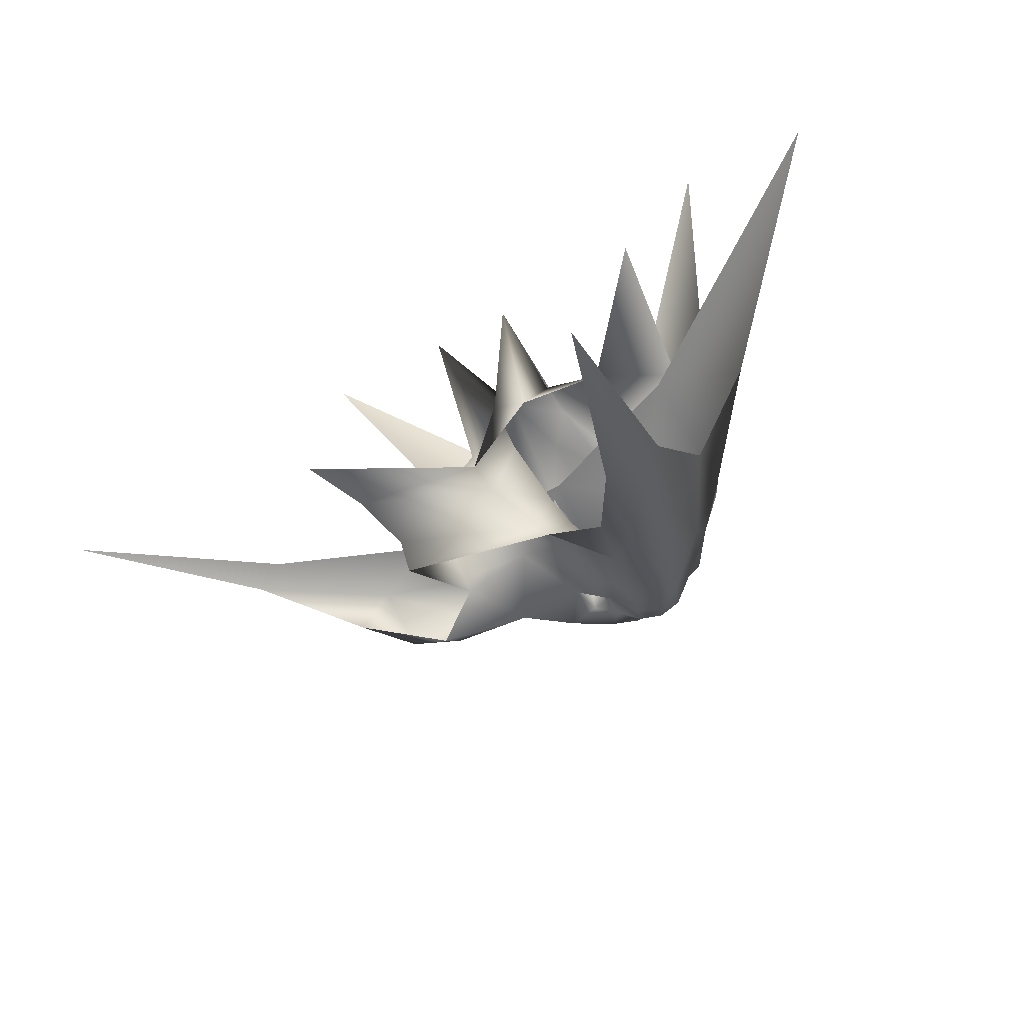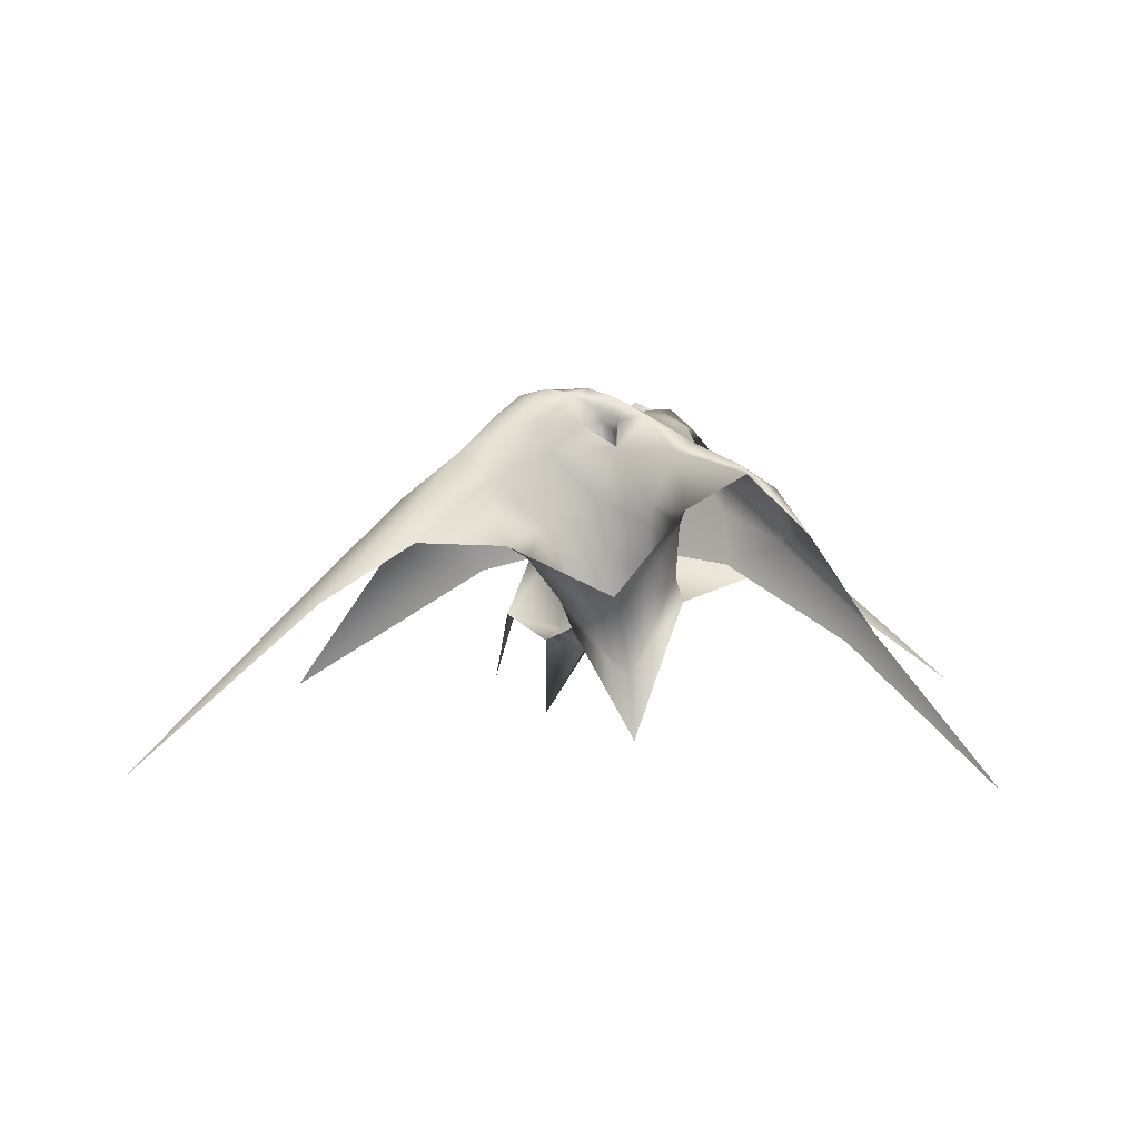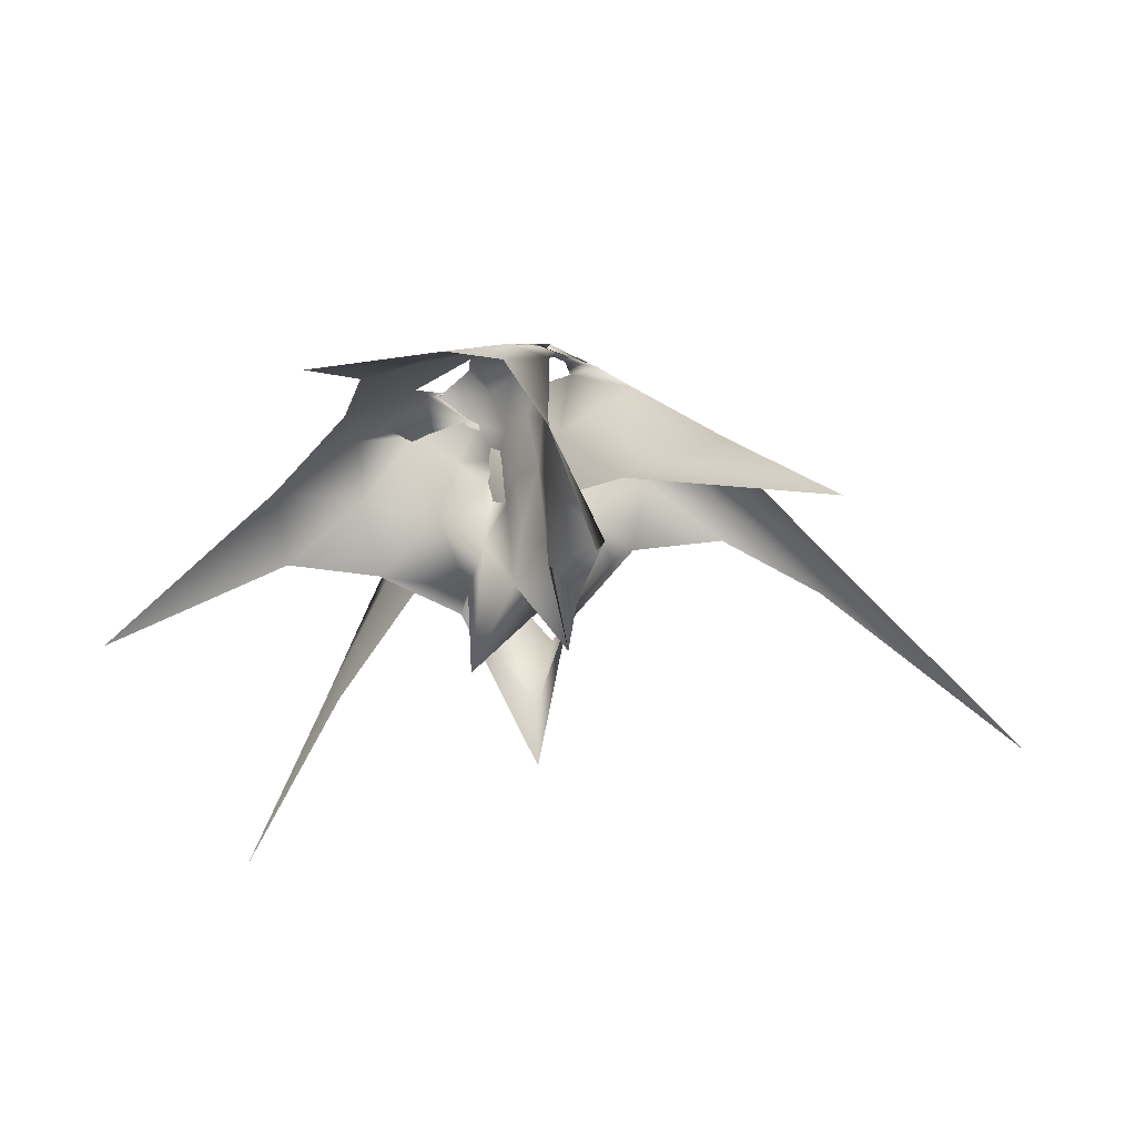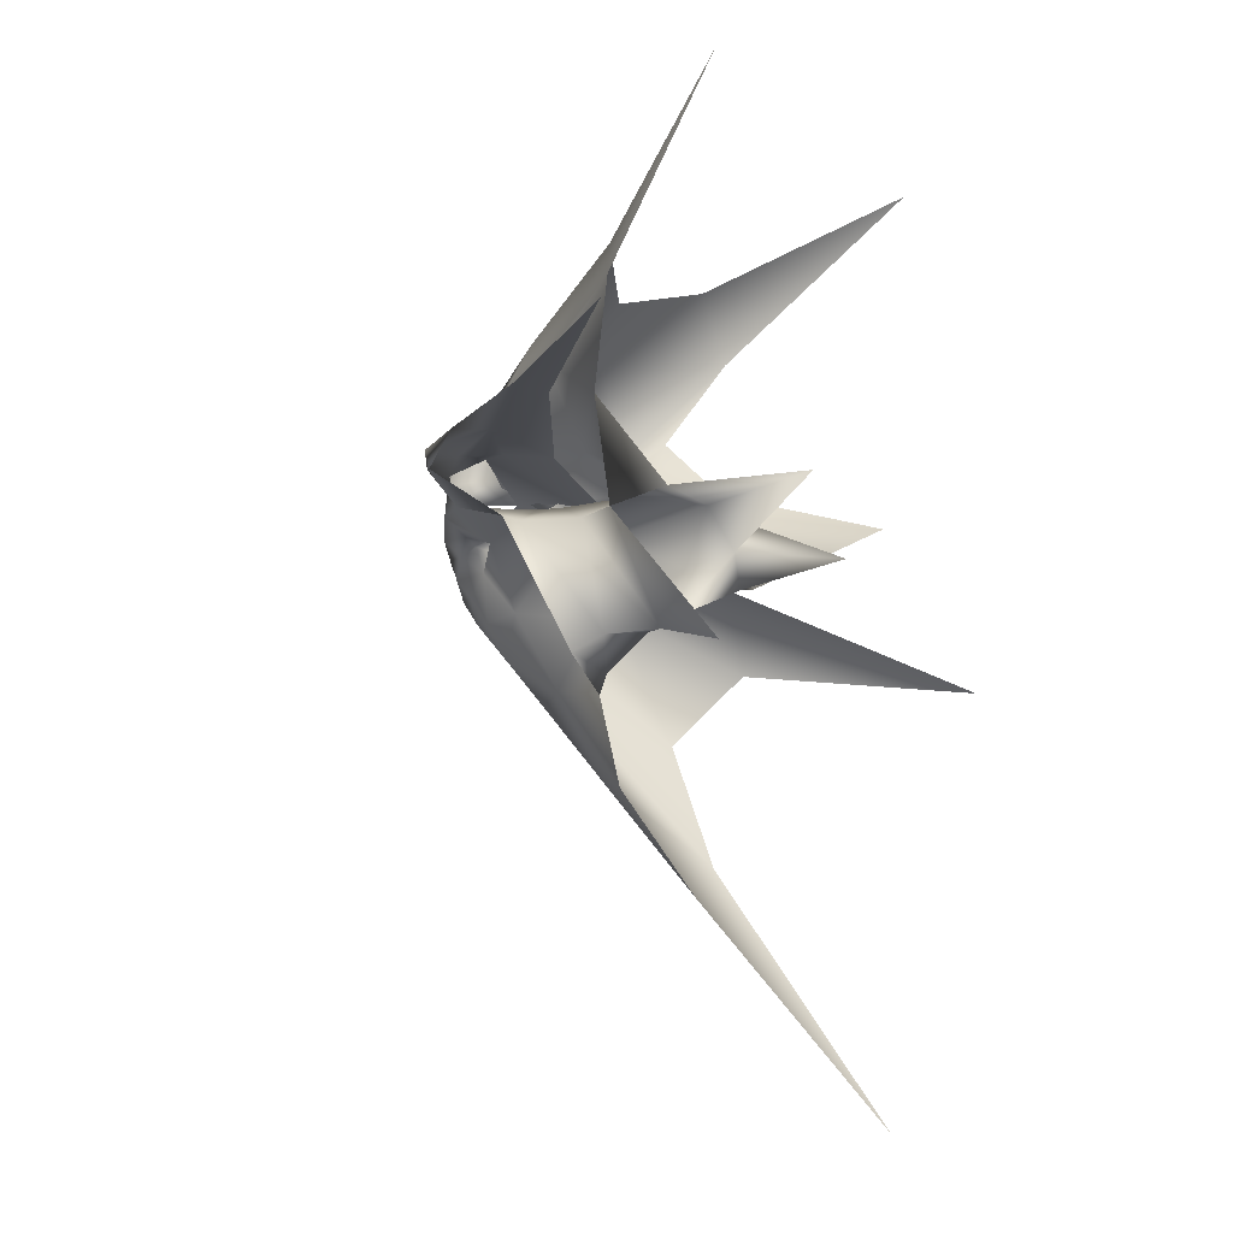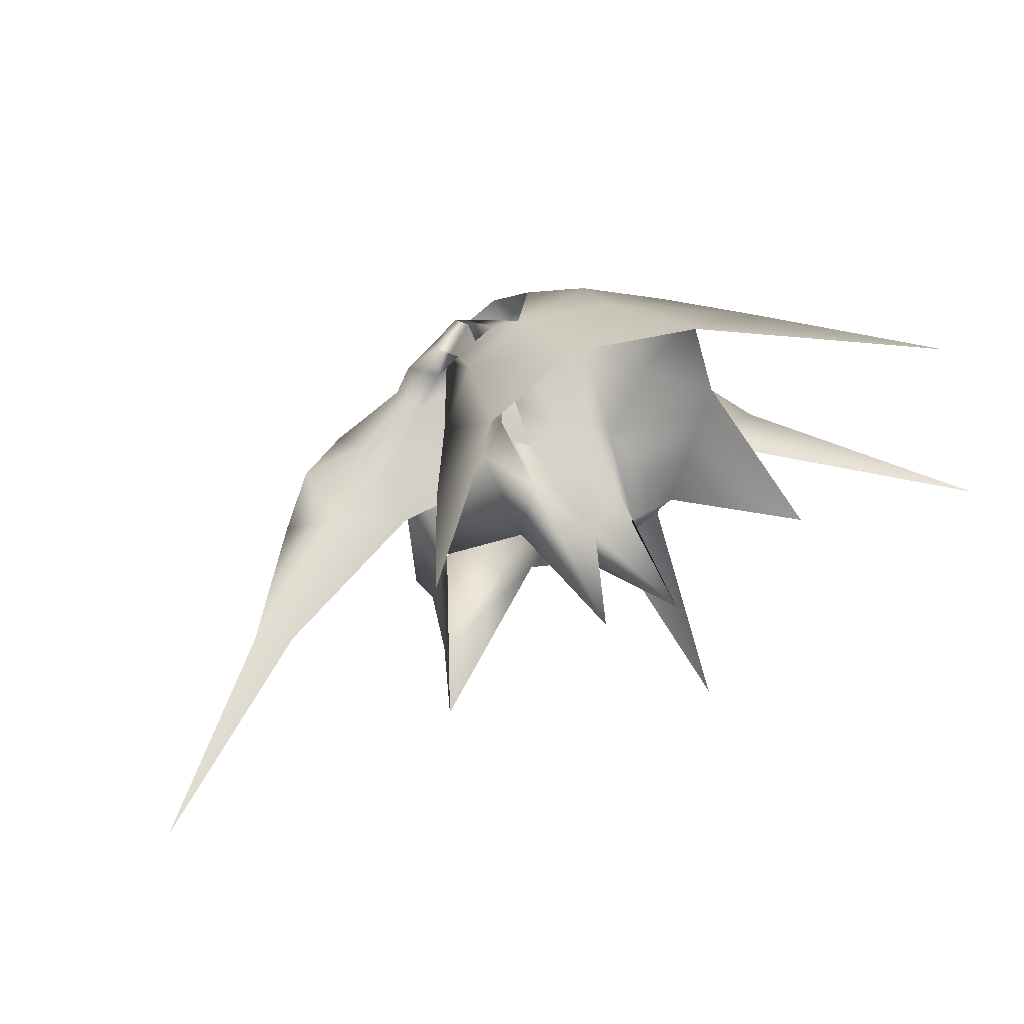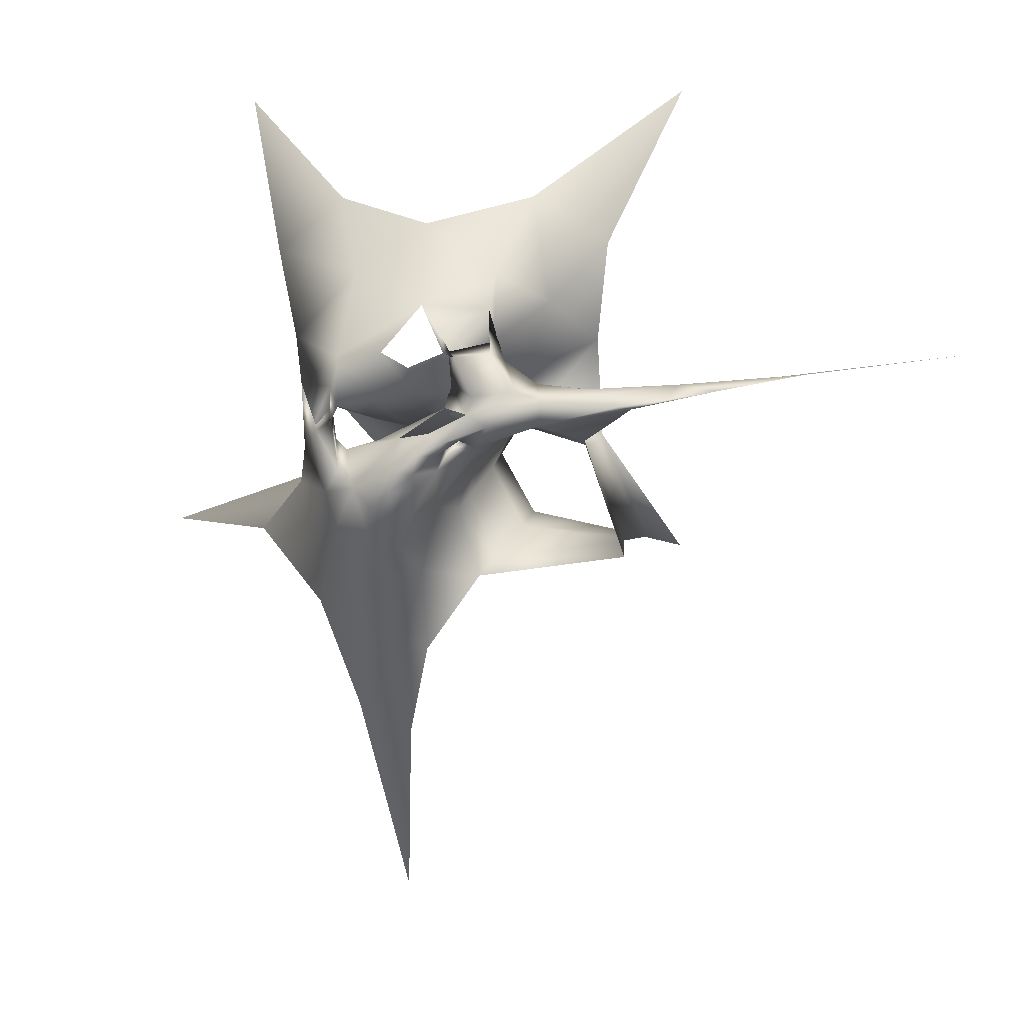
<metadata>
{"format":"obj","ext":"obj","renderer":"f3d","projection":"perspective","resolution":1024,"background":"white","views":[{"elev":-78.1,"azim":-148.4,"up":"+Y"},{"elev":8.5,"azim":48.0,"up":"+Z"},{"elev":-34.9,"azim":-118.9,"up":"+Z"},{"elev":-7.7,"azim":113.8,"up":"+Y"},{"elev":73.1,"azim":153.8,"up":"+Y"},{"elev":4.5,"azim":15.2,"up":"+Y"}]}
</metadata>
<code>
o 0
v -103 -70 9.155e-05
v -35.62 -115.1 65.62
v 0.9361 -89.35 57.96
v -11.45 -79.92 120.8
v -52.67 -59.48 147.3
v -84.98 -42.56 108.1
v 20.51 -123.9 53.26
v 74.99 -145.7 72.23
v 42.92 -103.4 47.73
v 0.0003052 -105 -10
v 175 -175 6
v 133 -85.4 92.49
v 81.26 -65.15 76.89
v 58.33 -58.33 -10
v -19.87 -72.17 169.4
v -56.17 -58.5 197.2
v 32.29 -78.47 56.73
v 57.12 -65.68 106
v 43.49 -76.53 135.1
v 82.67 -39.8 133.3
v 131.7 -15 103.4
v -113.6 52.89 115.6
v -78.64 -12.26 174.7
v -34.23 -26.03 212
v -33.17 34.38 171.3
v -63.65 91.34 112.1
v -175 175 6
v 78.85 -15.65 201.2
v 106 12.77 146.9
v 136.7 56.63 92.42
v 175 175 6
v 84.94 90.13 114.1
v 73.51 32.3 174.2
v 47.19 -69.85 177.5
v 56.92 -65.63 159
v 66.84 -45.7 179
v 48.63 -52.16 205.9
v -3.545 -68.48 184.2
v 22.63 -64.21 185.2
v 24.96 -51.56 218.2
v -0.8216 -55.19 216.6
v 1.261 -87.52 80.75
v 20.67 -77.99 101.4
v 21.01 -72.31 142.7
v -3.112 -77.85 139.9
v 48.88 -23.47 224.8
v 26.01 -33.76 234.5
v 3.232 -23.2 225.5
v -28.44 -61.09 227.2
v -18.54 -67.66 201.2
v 24.78 10.23 197.4
v 10.9 70.49 140.1
v -88.61 -4.269 149.8
v 55.3 -73.51 156.1
v 55.15 -73.04 177.4
v 49.37 -77.49 189
v 47.21 -80.25 170
v 158.4 -164.8 49
v 131.1 -90.89 112.2
v 82.56 -71.01 100.2
v 59.53 -75.67 59.35
v 45.02 -111.8 80.05
v 71.88 -154.3 93.61
v -51.58 -79.34 208.6
v -31.8 -72.16 233.1
v -36.97 -47.7 220.1
v -67.96 -46.14 193.4
v 58.19 -26.71 230.6
v 80.51 -23.67 215.9
v 73.45 7.184 193.1
v 39.82 -7.961 208.1
v -54.07 -461.1 -16.75
v -15.5 -313.9 98.69
v -2.097 -237.2 158.9
v -6.714 -188.4 202
v -39.08 -219.2 165.7
v -55.49 -293.8 102.2
v 10.55 -244.6 139.8
v 50.03 -189.2 136.4
v 36.65 -139.3 146.5
v 19.1 -181.6 179.7
v 153.5 -175.3 108.4
v 136.3 -86.93 162.8
v 87.54 -75.76 162.6
v 53.34 -103.1 167.5
v -5.692 -152.9 227.7
v -41.69 -153.8 198.3
v 36.08 -132.1 201.9
v 66.15 -90.93 205.4
v 43.53 -106.2 221.2
v 112.6 -75.07 205.4
v 176.9 -62.91 191.7
v -130 -160.1 110.4
v -73.58 -118.3 180.2
v -25.7 -92.39 216.6
v -17.85 -87.88 165.6
v -71.7 -109.8 96.6
v -252.1 -164.9 -16.77
v 115.4 -55.86 209.6
v 167.2 -61.22 198.1
v 229.2 -51.12 150.4
v 391.1 -26.95 -16.75
v 151.8 -57.65 120.5
v 107.3 -45.53 188.6
v 46.85 -95.16 235.1
v 60.8 -84.98 225.2
v 82.17 -75.07 229.7
v 54.64 -85.77 243.8
v 16.96 -120.5 248.5
v 33.02 -107.9 245.7
v 36.06 -94.69 249.2
v 14.14 -105.6 247.2
v 13.76 -158.9 219.5
v 26.96 -136.6 226.3
v 30.83 -120.2 236.2
v 15.67 -135.3 239.2
v 67.95 -66.34 231.6
v 42.81 -79.44 241.2
v 17.66 -83.6 230
v -15.82 -118.9 233.7
v 0.4667 -131.7 243.7
v 42.02 -63.01 198.2
v 35.36 -81.33 128.5
v -73.79 -211.2 139.2
v 56.98 -84.18 198.2
v 57.12 -83.27 214.6
v 49.18 -89.59 223.6
v 47.11 -94.56 209.9
v 149 -164.9 89.12
v 134 -90.35 151.2
v 85.64 -75.21 145.3
v 56.65 -91.65 124.2
v 40.78 -128.9 126.9
v 59.72 -176.8 127
v -44.17 -123.7 209.4
v -25.86 -105.8 234.2
v -31.88 -84.44 221.2
v -64.6 -92.09 196.4
v 72.25 -53.45 232.7
v 100.8 -50.63 221.1
v 86.51 -28.94 198.9
v 49.59 -45.58 208.2
v 141 -49.39 183.5
v 141.1 -50.37 159.9
v 259.7 -42.56 73.6
v 282.9 -40.36 84.31
v 200.3 -56.4 182.6
v 157.3 -52.45 182.5
v 199.2 -46.77 139.7
f 6 1 2
f 5 6 4
f 3 4 2
f 2 4 6
f 9 10 7
f 8 9 7
f 15 16 5
f 4 15 5
f 19 17 18
f 14 18 17
f 20 13 21
f 12 21 13
f 26 27 22
f 25 26 22
f 24 25 23
f 22 23 25
f 32 33 29
f 31 32 30
f 29 30 32
f 28 29 33
f 37 34 36
f 35 36 34
f 41 38 39
f 40 41 39
f 44 45 43
f 42 43 45
f 39 44 34
f 19 34 44
f 44 43 19
f 17 19 43
f 46 37 28
f 36 28 37
f 47 40 46
f 37 46 40
f 40 39 37
f 34 37 39
f 48 41 40
f 47 48 40
f 48 24 41
f 49 41 24
f 41 49 50
f 38 41 50
f 39 38 44
f 45 44 38
f 50 15 38
f 45 38 15
f 45 15 4
f 42 45 4
f 17 10 9
f 14 17 9
f 42 10 17
f 43 42 17
f 42 4 3
f 10 42 3
f 3 2 7
f 10 3 7
f 29 20 21
f 30 29 21
f 28 36 20
f 29 28 20
f 36 35 20
f 18 20 35
f 20 18 13
f 14 13 18
f 32 52 33
f 51 33 52
f 52 26 25
f 51 52 25
f 25 24 51
f 48 51 24
f 49 16 50
f 15 50 16
f 23 22 53
f 16 23 53
f 16 53 5
f 6 5 53
f 57 19 54
f 18 54 19
f 35 55 54
f 18 35 54
f 35 34 55
f 56 55 34
f 34 19 57
f 56 34 57
f 58 63 8
f 11 58 8
f 12 59 58
f 11 12 58
f 12 13 60
f 59 12 60
f 13 14 61
f 60 13 61
f 14 9 61
f 62 61 9
f 62 9 8
f 63 62 8
f 67 23 16
f 64 67 16
f 64 16 49
f 65 64 49
f 24 66 49
f 65 49 66
f 24 23 67
f 66 24 67
f 71 51 46
f 68 71 46
f 68 46 69
f 28 69 46
f 33 70 28
f 69 28 70
f 33 51 70
f 71 70 51
f 72 77 73
f 74 73 77
f 75 74 76
f 77 76 74
f 79 78 81
f 80 79 81
f 76 87 75
f 86 75 87
f 85 88 89
f 90 89 88
f 83 84 91
f 92 83 91
f 93 98 97
f 94 93 97
f 95 94 96
f 97 96 94
f 143 104 144
f 149 143 144
f 106 105 108
f 107 106 108
f 109 112 110
f 111 110 112
f 114 113 116
f 115 114 116
f 90 115 110
f 105 90 110
f 88 114 90
f 115 90 114
f 107 108 117
f 99 107 117
f 108 111 118
f 117 108 118
f 105 110 111
f 108 105 111
f 111 112 119
f 118 111 119
f 120 95 119
f 112 120 119
f 121 120 112
f 109 121 112
f 115 116 109
f 110 115 109
f 116 86 121
f 109 116 121
f 113 75 86
f 116 113 86
f 80 81 88
f 85 80 88
f 81 113 88
f 114 88 113
f 74 75 81
f 113 81 75
f 78 73 74
f 81 78 74
f 92 91 100
f 101 92 147
f 100 147 92
f 91 107 99
f 100 91 99
f 148 100 99
f 89 106 107
f 91 89 107
f 84 85 89
f 91 84 89
f 122 123 104
f 144 104 123
f 103 144 123
f 96 97 123
f 122 96 123
f 119 95 96
f 122 119 96
f 86 87 120
f 121 86 120
f 124 93 94
f 87 124 94
f 77 124 76
f 87 76 124
f 89 90 128
f 125 89 128
f 89 125 126
f 106 89 126
f 127 105 106
f 126 127 106
f 128 90 127
f 105 127 90
f 82 79 134
f 129 82 134
f 129 130 82
f 83 82 130
f 130 131 84
f 83 130 84
f 132 85 131
f 84 131 85
f 133 80 85
f 132 133 85
f 79 80 134
f 133 134 80
f 87 94 135
f 138 135 94
f 87 135 120
f 136 120 135
f 136 137 95
f 120 136 95
f 138 94 95
f 137 138 95
f 117 122 142
f 139 117 142
f 99 117 140
f 139 140 117
f 140 141 104
f 99 140 104
f 143 99 104
f 142 122 141
f 104 141 122
f 129 134 63
f 58 129 63
f 58 59 129
f 130 129 59
f 59 60 131
f 130 59 131
f 61 132 60
f 131 60 132
f 62 133 132
f 61 62 132
f 134 133 63
f 62 63 133
f 125 128 57
f 54 125 57
f 54 55 125
f 126 125 55
f 56 127 126
f 55 56 126
f 57 128 56
f 127 56 128
f 142 71 68
f 139 142 68
f 139 68 69
f 140 139 69
f 69 70 141
f 140 69 141
f 70 71 141
f 142 141 71
f 138 67 64
f 135 138 64
f 135 64 136
f 65 136 64
f 65 66 137
f 136 65 137
f 66 67 138
f 137 66 138
f 149 144 103
f 145 149 103
f 146 149 145
f 102 146 145
f 147 149 101
f 146 101 149
f 100 148 147
f 149 147 148
f 148 99 143
f 149 148 143

</code>
